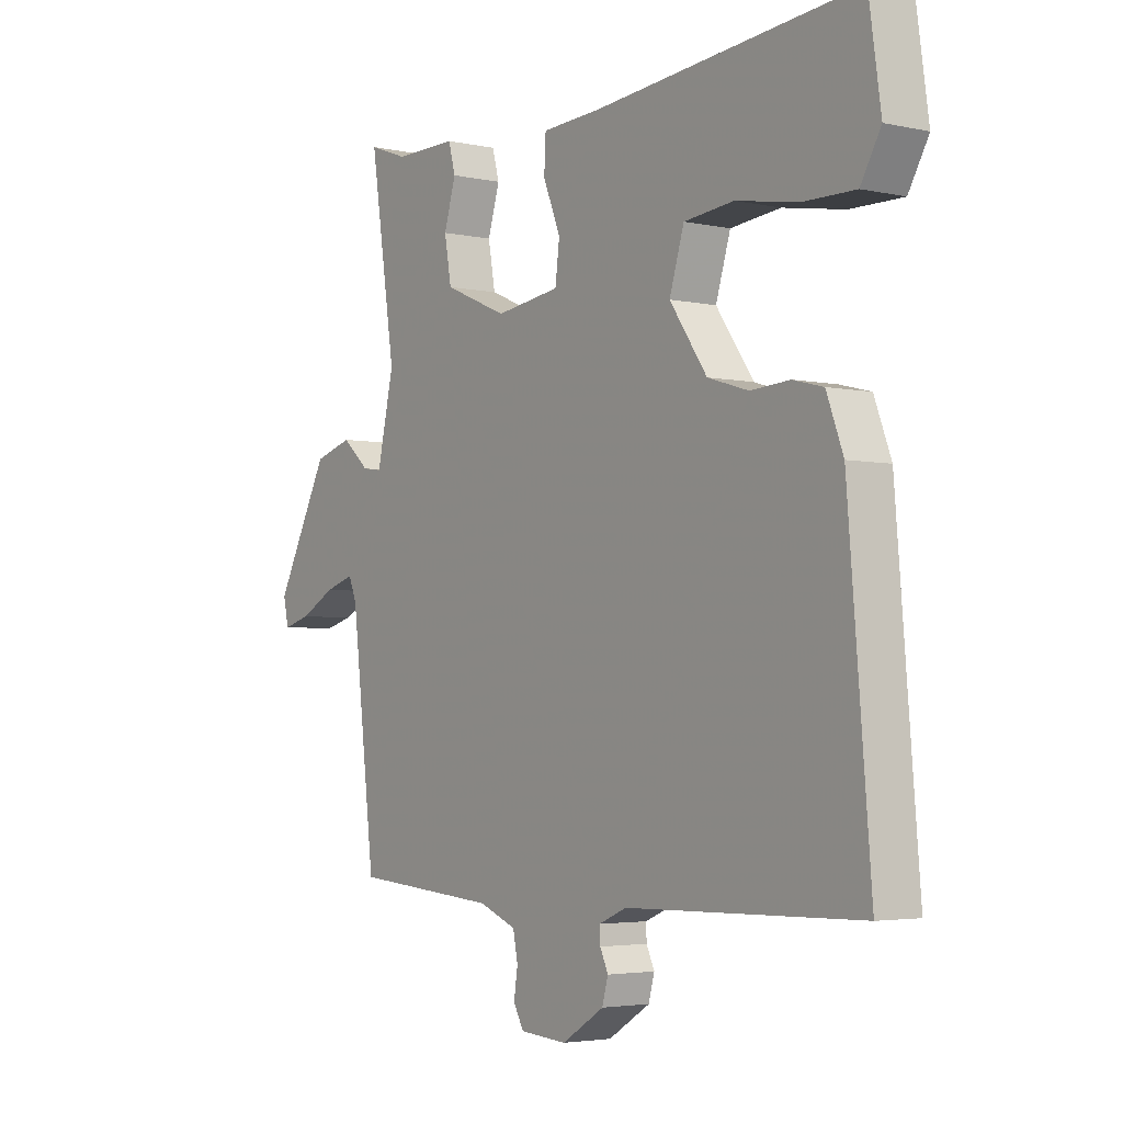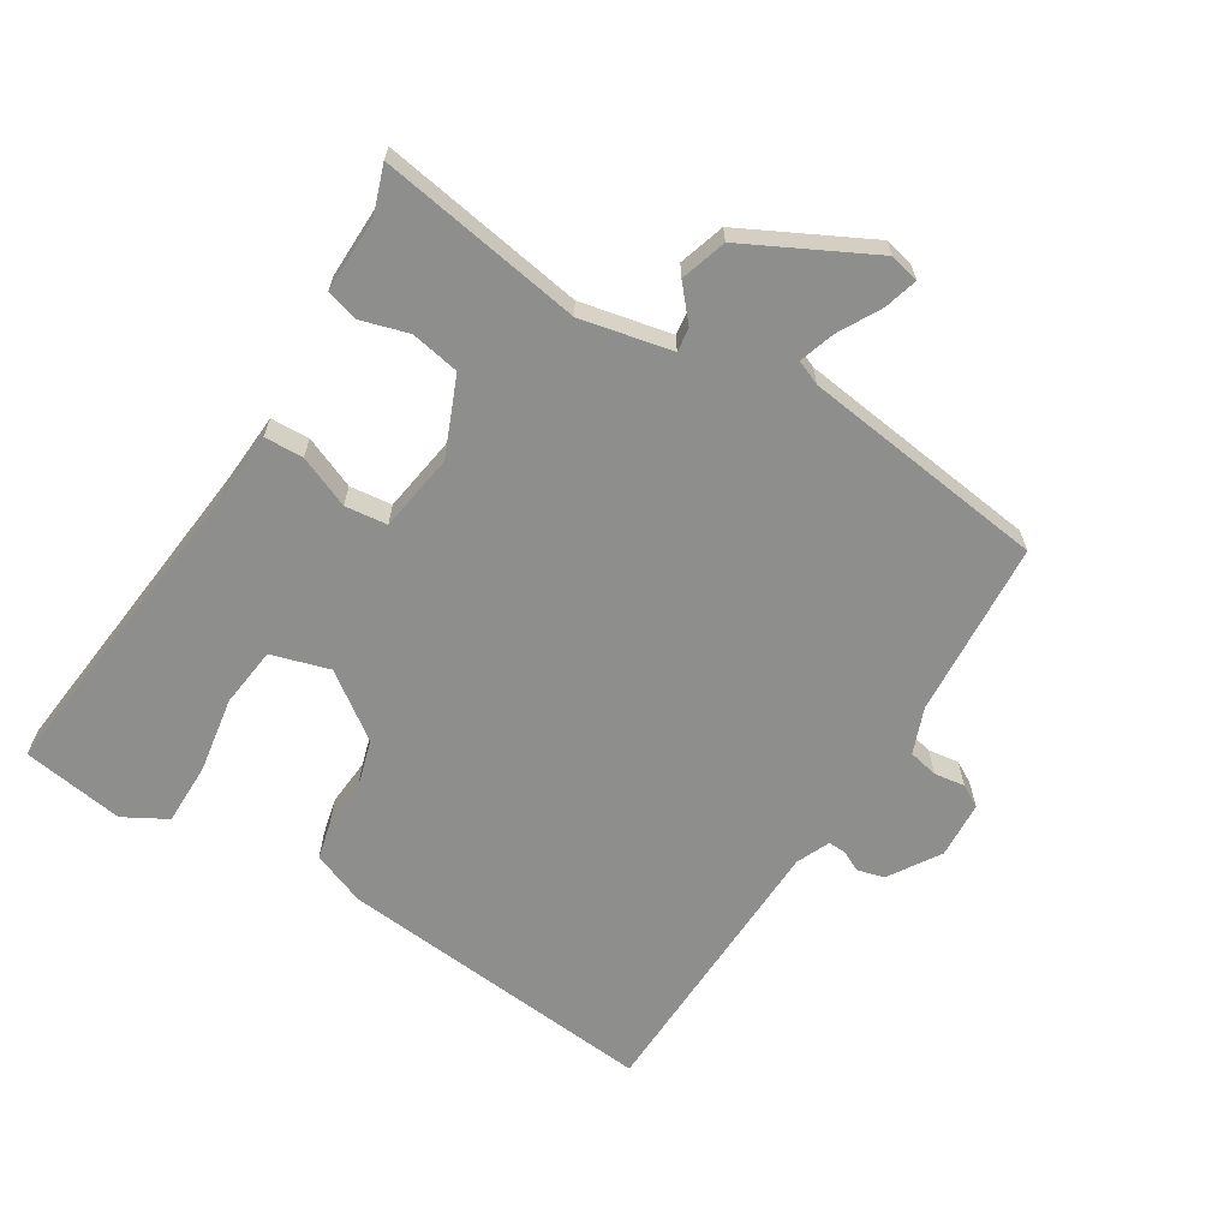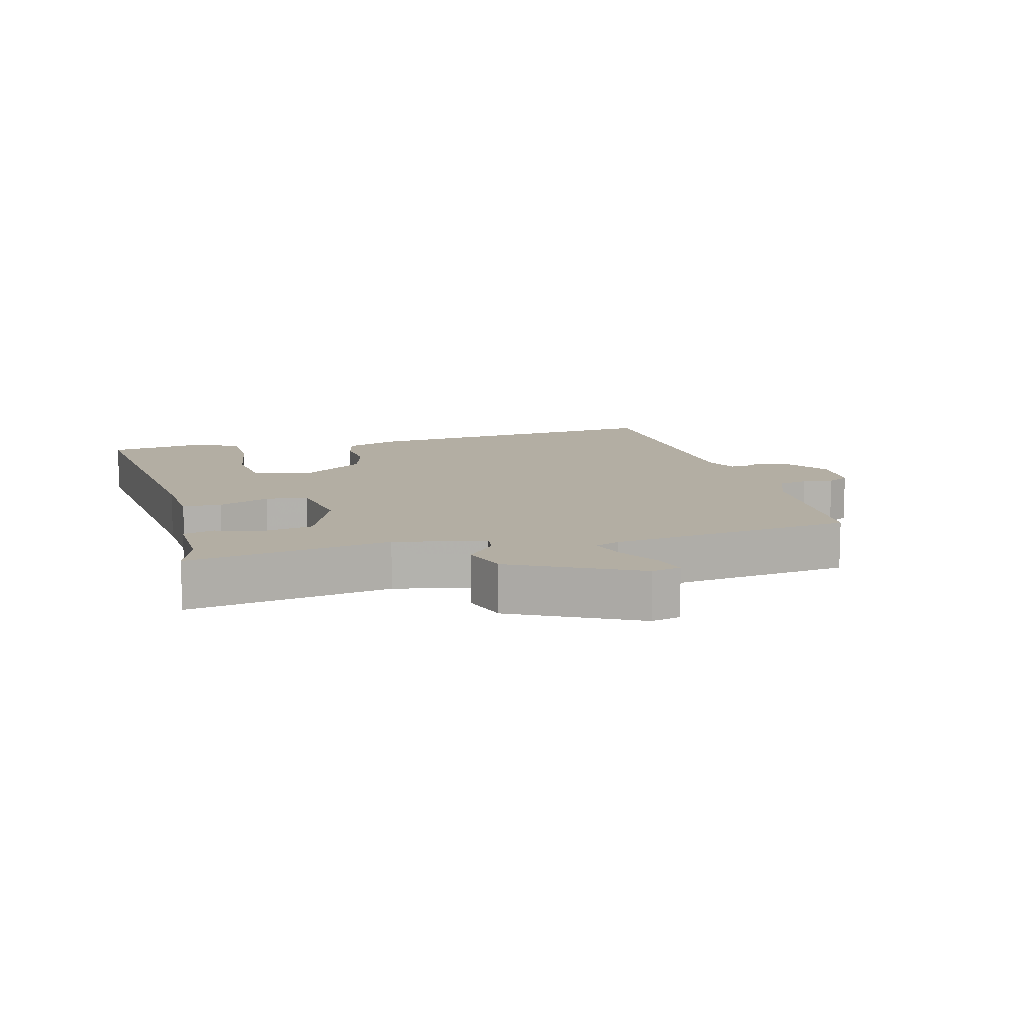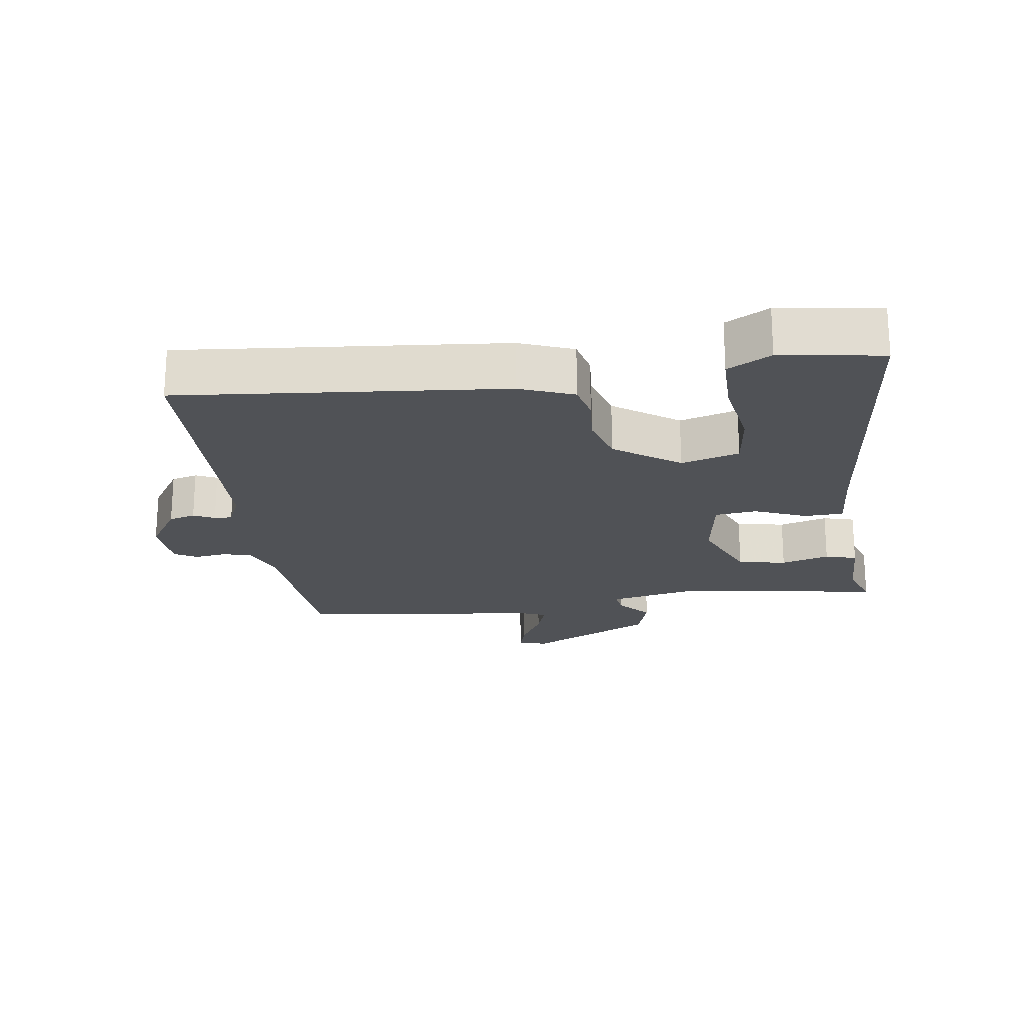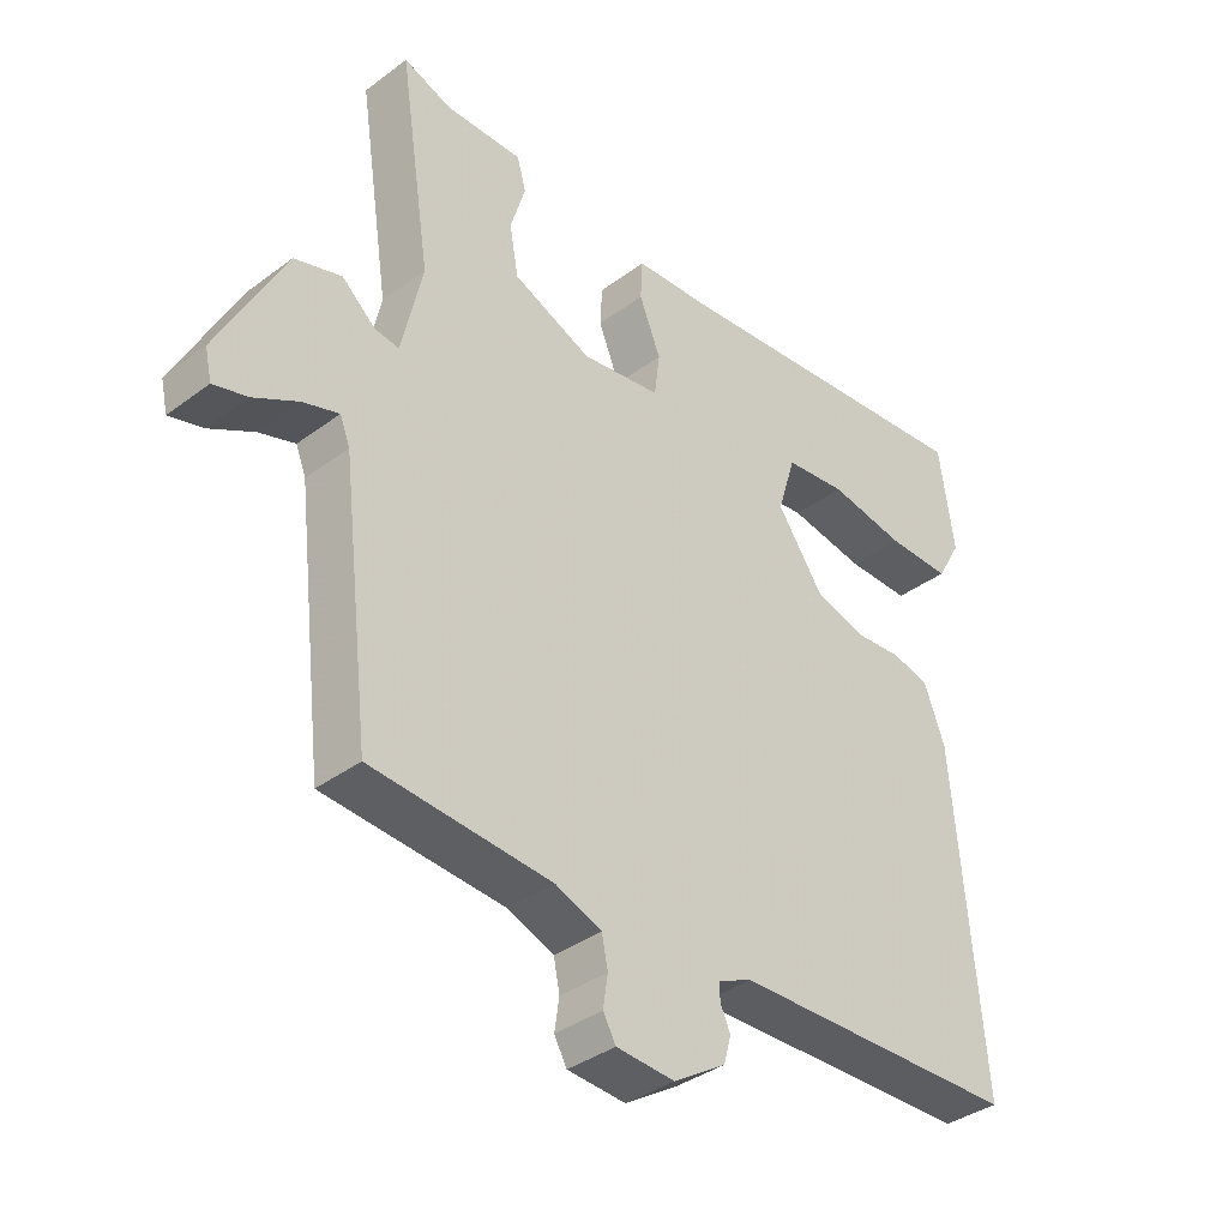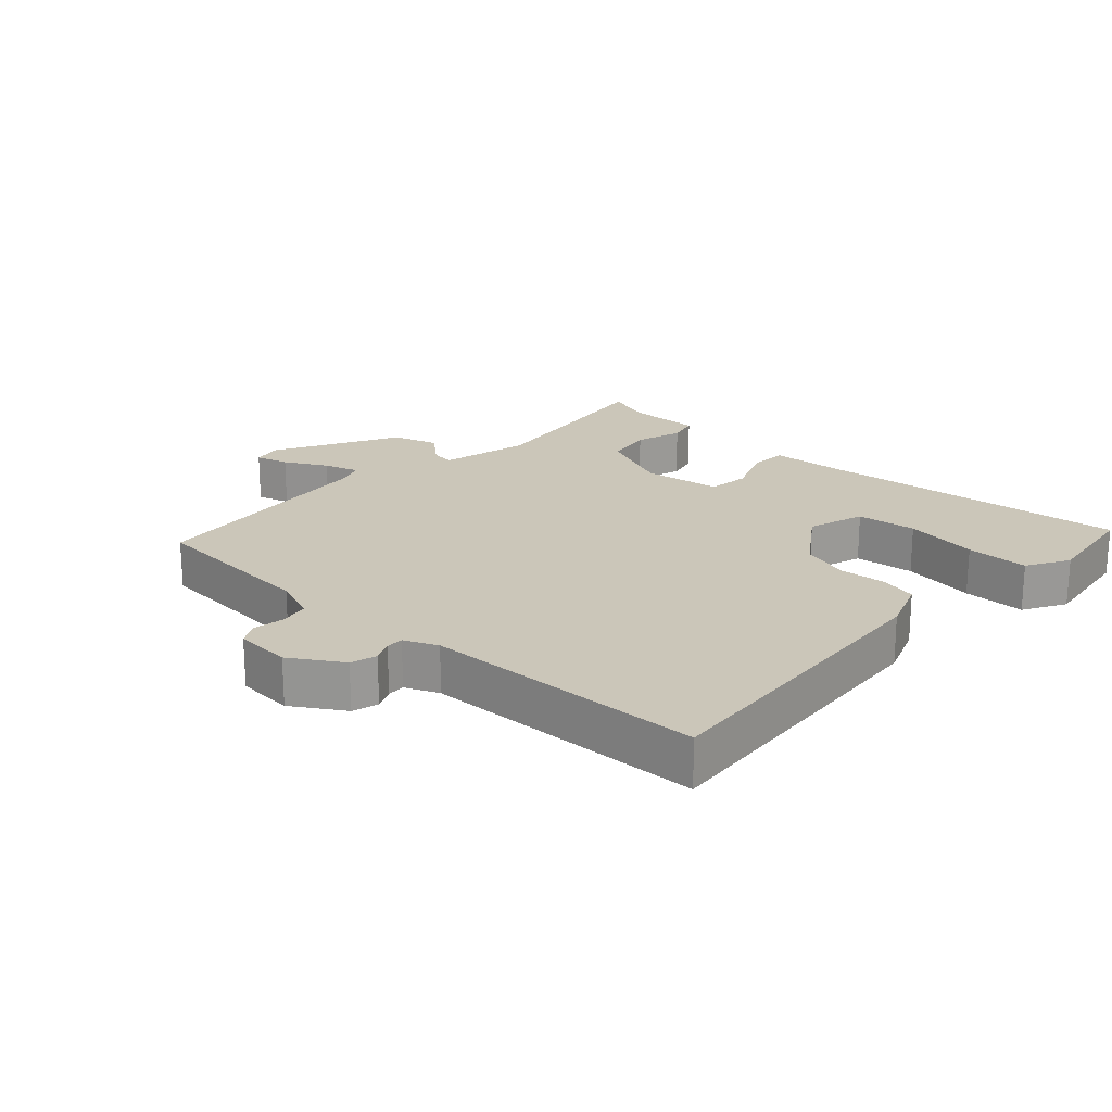
<metadata>
{"format":"obj","ext":"obj","renderer":"f3d","projection":"perspective","resolution":1024,"background":"white","views":[{"elev":-3.5,"azim":-125.9,"up":"+Z"},{"elev":-64.8,"azim":57.7,"up":"+Y"},{"elev":11.0,"azim":74.2,"up":"+Y"},{"elev":-20.8,"azim":-82.5,"up":"+Y"},{"elev":-36.9,"azim":133.9,"up":"+Z"},{"elev":20.8,"azim":-137.2,"up":"+Y"}]}
</metadata>
<code>
v -0.5 0.07 0.5
v -0.015 0.07 0.455
v 0.094 0.07 0.449
v 0.097 0.07 0.39
v 0.065 0.07 0.311
v 0.073 0.07 0.247
v 0.192 0.07 0.23
v 0.309 0.07 0.28
v 0.322 0.07 0.354
v 0.3 0.07 0.427
v 0.313 0.07 0.475
v 0.428 0.07 0.474
v 0.5 0.07 0.5
v 0.453 0.07 0.19
v 0.484 0.07 0.052
v 0.52 0.07 0.057
v 0.57 0.07 0.101
v 0.64 0.07 0.08
v 0.739 0.07 -0.11
v 0.729 0.07 -0.155
v 0.678 0.07 -0.141
v 0.613 0.07 -0.106
v 0.559 0.07 -0.089
v 0.544 0.07 -0.127
v 0.5 0.07 -0.5
v 0.232 0.07 -0.521
v 0.163 0.07 -0.548
v 0.154 0.07 -0.593
v 0.161 0.07 -0.64
v 0.142 0.07 -0.674
v 0.055 0.07 -0.68
v -0.023 0.07 -0.631
v -0.034 0.07 -0.591
v -0.019 0.07 -0.559
v -0.018 0.07 -0.532
v -0.069 0.07 -0.51
v -0.5 0.07 -0.5
v -0.459 0.07 -0.01
v -0.428 0.07 0.072
v -0.372 0.07 0.086
v -0.3 0.07 0.081
v -0.225 0.07 0.104
v -0.156 0.07 0.203
v -0.183 0.07 0.291
v -0.275 0.07 0.301
v -0.389 0.07 0.281
v -0.485 0.07 0.28
v -0.522 0.07 0.345
v -0.5 0 0.5
v -0.015 0 0.455
v 0.094 0 0.449
v 0.097 0 0.39
v 0.065 0 0.311
v 0.073 0 0.247
v 0.192 0 0.23
v 0.309 0 0.28
v 0.322 0 0.354
v 0.3 0 0.427
v 0.313 0 0.475
v 0.428 0 0.474
v 0.5 0 0.5
v 0.453 0 0.19
v 0.484 0 0.052
v 0.52 0 0.057
v 0.57 0 0.101
v 0.64 0 0.08
v 0.739 0 -0.11
v 0.729 0 -0.155
v 0.678 0 -0.141
v 0.613 0 -0.106
v 0.559 0 -0.089
v 0.544 0 -0.127
v 0.5 0 -0.5
v 0.232 0 -0.521
v 0.163 0 -0.548
v 0.154 0 -0.593
v 0.161 0 -0.64
v 0.142 0 -0.674
v 0.055 0 -0.68
v -0.023 0 -0.631
v -0.034 0 -0.591
v -0.019 0 -0.559
v -0.018 0 -0.532
v -0.069 0 -0.51
v -0.5 0 -0.5
v -0.459 0 -0.01
v -0.428 0 0.072
v -0.372 0 0.086
v -0.3 0 0.081
v -0.225 0 0.104
v -0.156 0 0.203
v -0.183 0 0.291
v -0.275 0 0.301
v -0.389 0 0.281
v -0.485 0 0.28
v -0.522 0 0.345
f 48 1 2
f 47 48 2
f 46 47 2
f 45 46 2
f 3 4 5
f 2 3 5
f 45 2 5
f 44 45 5
f 43 44 5 6
f 42 43 6 7
f 41 42 7
f 39 40 41
f 38 39 41
f 37 38 41
f 36 37 41
f 35 36 41 7
f 34 35 7 8
f 32 33 34
f 31 32 34
f 30 31 34
f 29 30 34
f 28 29 34
f 27 28 34 8
f 26 27 8
f 26 8 9
f 25 26 9
f 24 25 9
f 23 24 9
f 20 21 22
f 19 20 22
f 18 19 22
f 17 18 22
f 16 17 22
f 15 16 22 23
f 12 13 14
f 11 12 14
f 10 11 14
f 9 10 14
f 9 14 15
f 9 15 23
f 50 49 96
f 50 96 95
f 50 95 94
f 50 94 93
f 53 52 51
f 53 51 50
f 53 50 93
f 53 93 92
f 54 53 92 91
f 55 54 91 90
f 55 90 89
f 89 88 87
f 89 87 86
f 89 86 85
f 89 85 84
f 55 89 84 83
f 56 55 83 82
f 82 81 80
f 82 80 79
f 82 79 78
f 82 78 77
f 82 77 76
f 56 82 76 75
f 56 75 74
f 57 56 74
f 57 74 73
f 57 73 72
f 57 72 71
f 70 69 68
f 70 68 67
f 70 67 66
f 70 66 65
f 70 65 64
f 71 70 64 63
f 62 61 60
f 62 60 59
f 62 59 58
f 62 58 57
f 63 62 57
f 71 63 57
f 1 49 50 2
f 2 50 51 3
f 3 51 52 4
f 4 52 53 5
f 5 53 54 6
f 6 54 55 7
f 7 55 56 8
f 8 56 57 9
f 9 57 58 10
f 10 58 59 11
f 11 59 60 12
f 12 60 61 13
f 13 61 62 14
f 14 62 63 15
f 15 63 64 16
f 16 64 65 17
f 17 65 66 18
f 18 66 67 19
f 19 67 68 20
f 20 68 69 21
f 21 69 70 22
f 22 70 71 23
f 23 71 72 24
f 24 72 73 25
f 25 73 74 26
f 26 74 75 27
f 27 75 76 28
f 28 76 77 29
f 29 77 78 30
f 30 78 79 31
f 31 79 80 32
f 32 80 81 33
f 33 81 82 34
f 34 82 83 35
f 35 83 84 36
f 36 84 85 37
f 37 85 86 38
f 38 86 87 39
f 39 87 88 40
f 40 88 89 41
f 41 89 90 42
f 42 90 91 43
f 43 91 92 44
f 44 92 93 45
f 45 93 94 46
f 46 94 95 47
f 47 95 96 48
f 48 96 49 1

</code>
